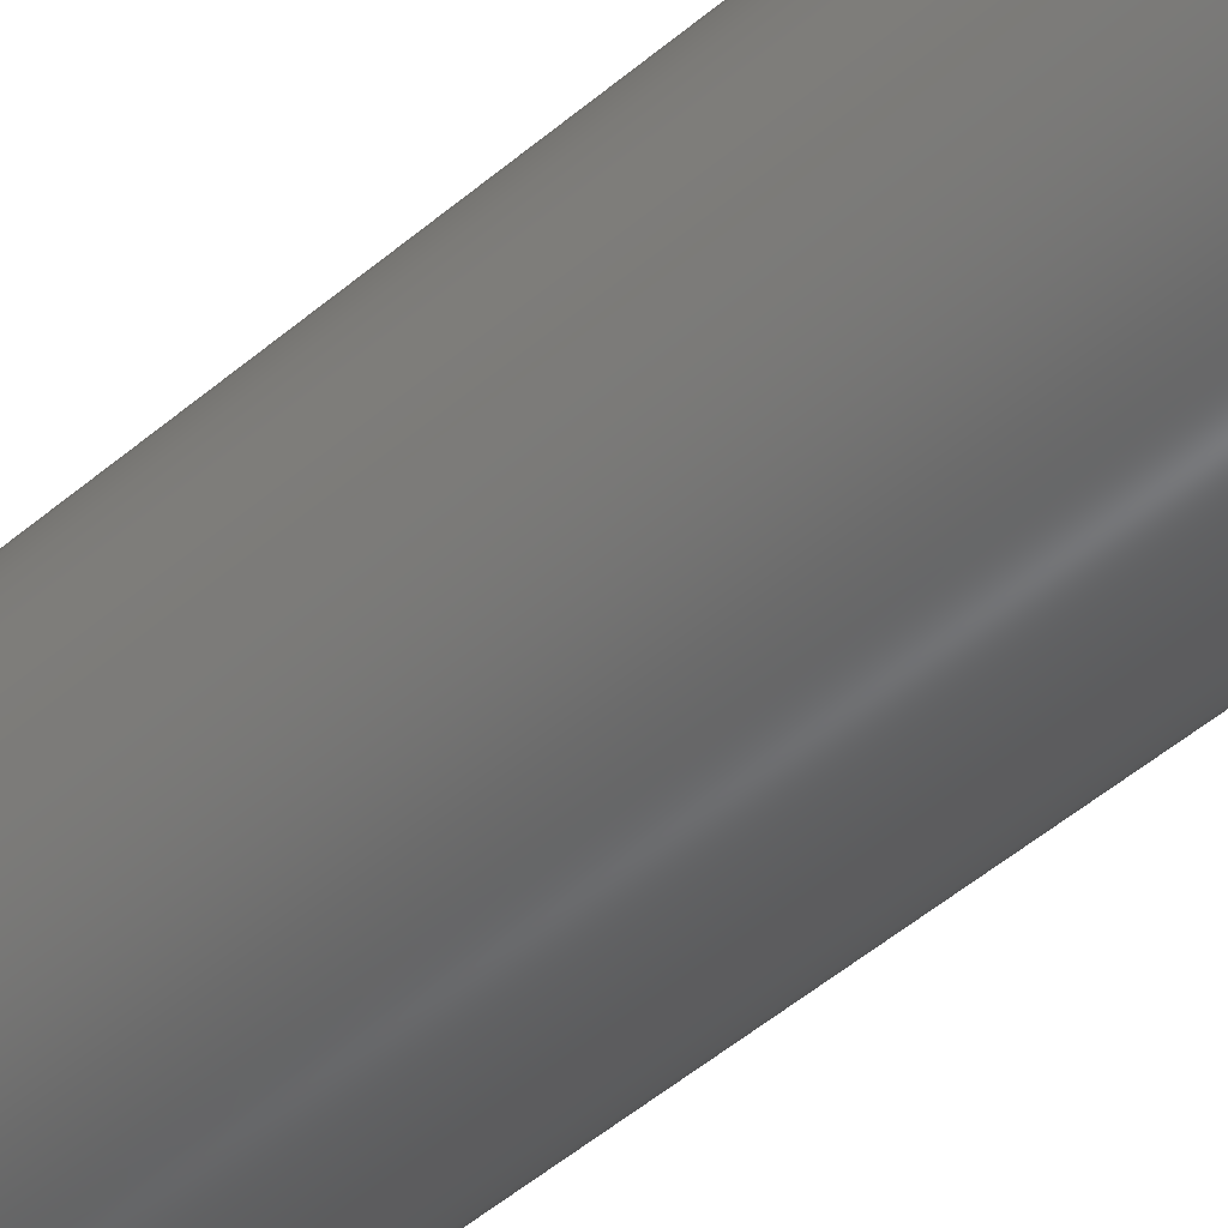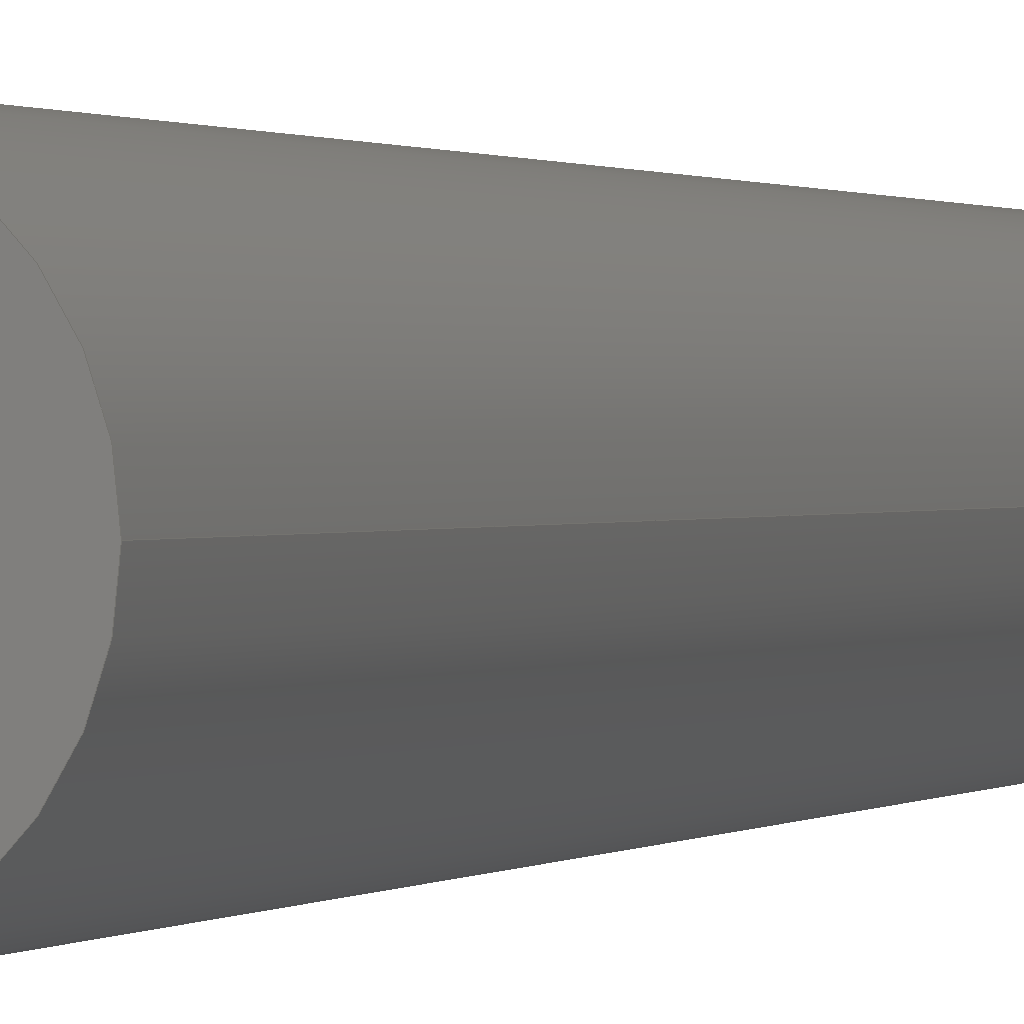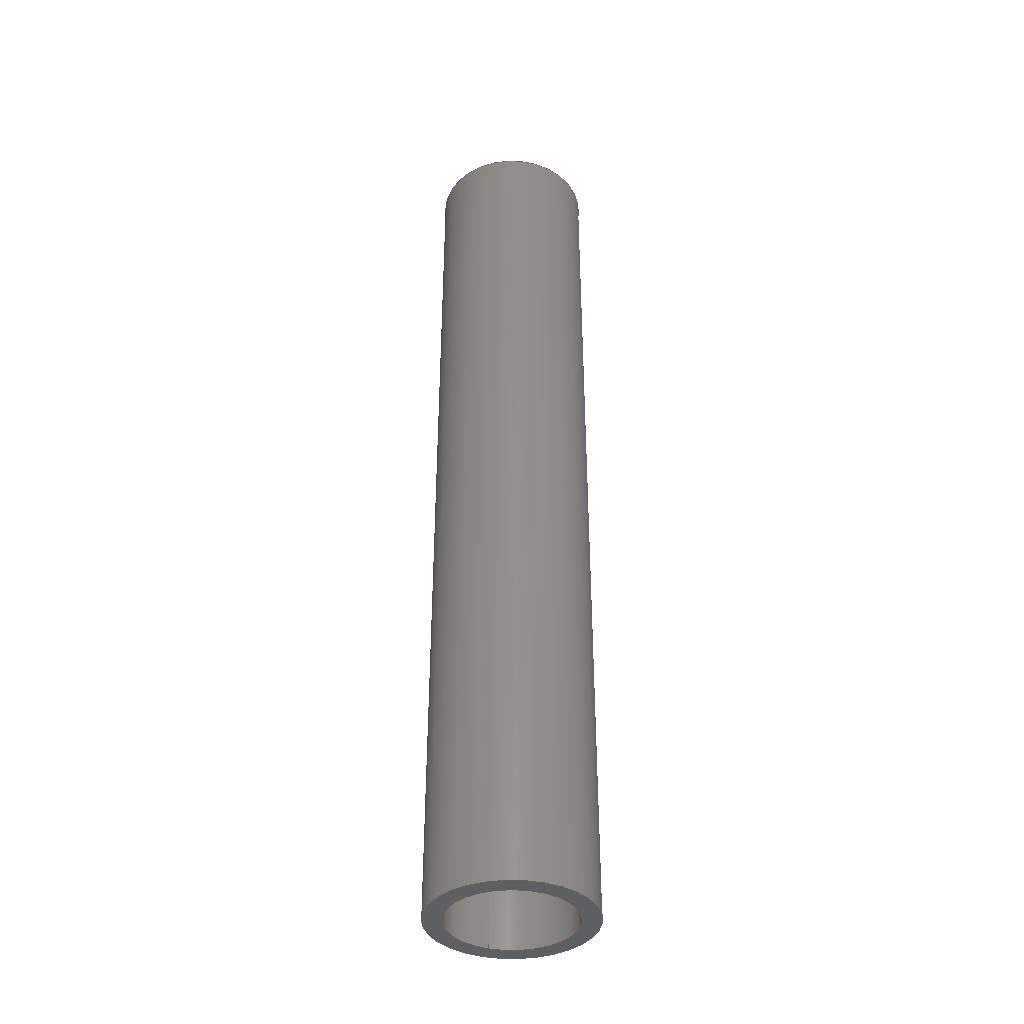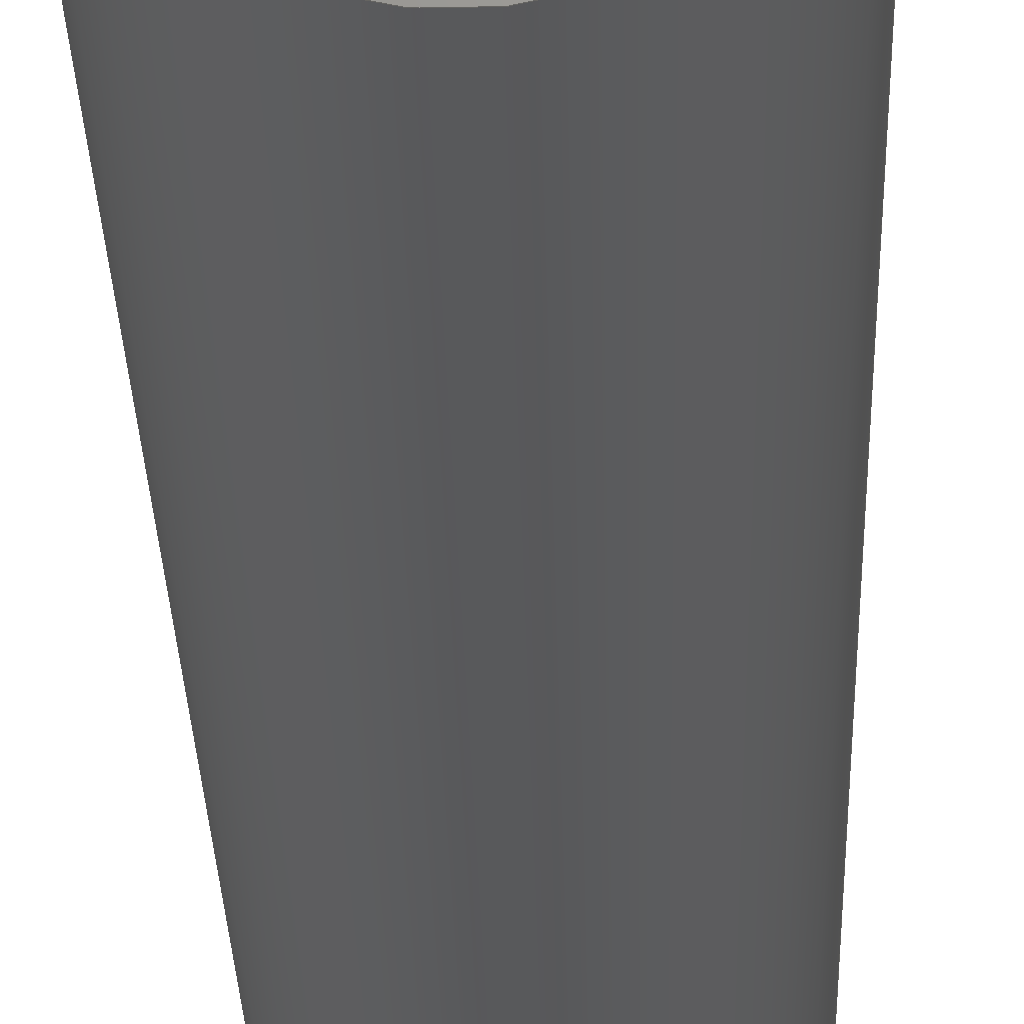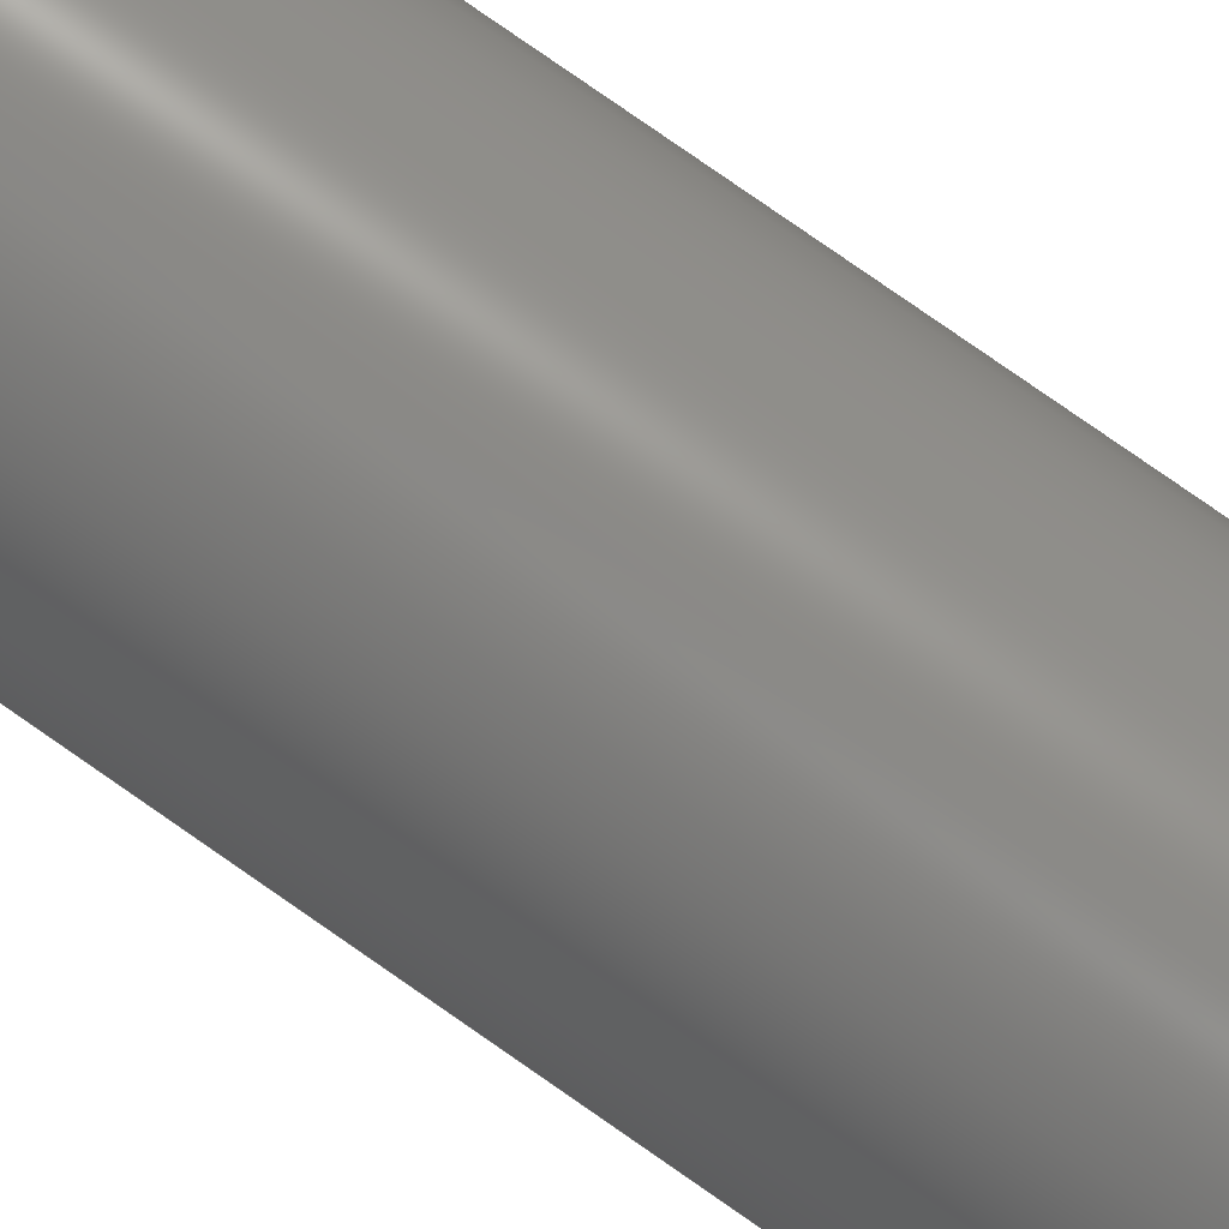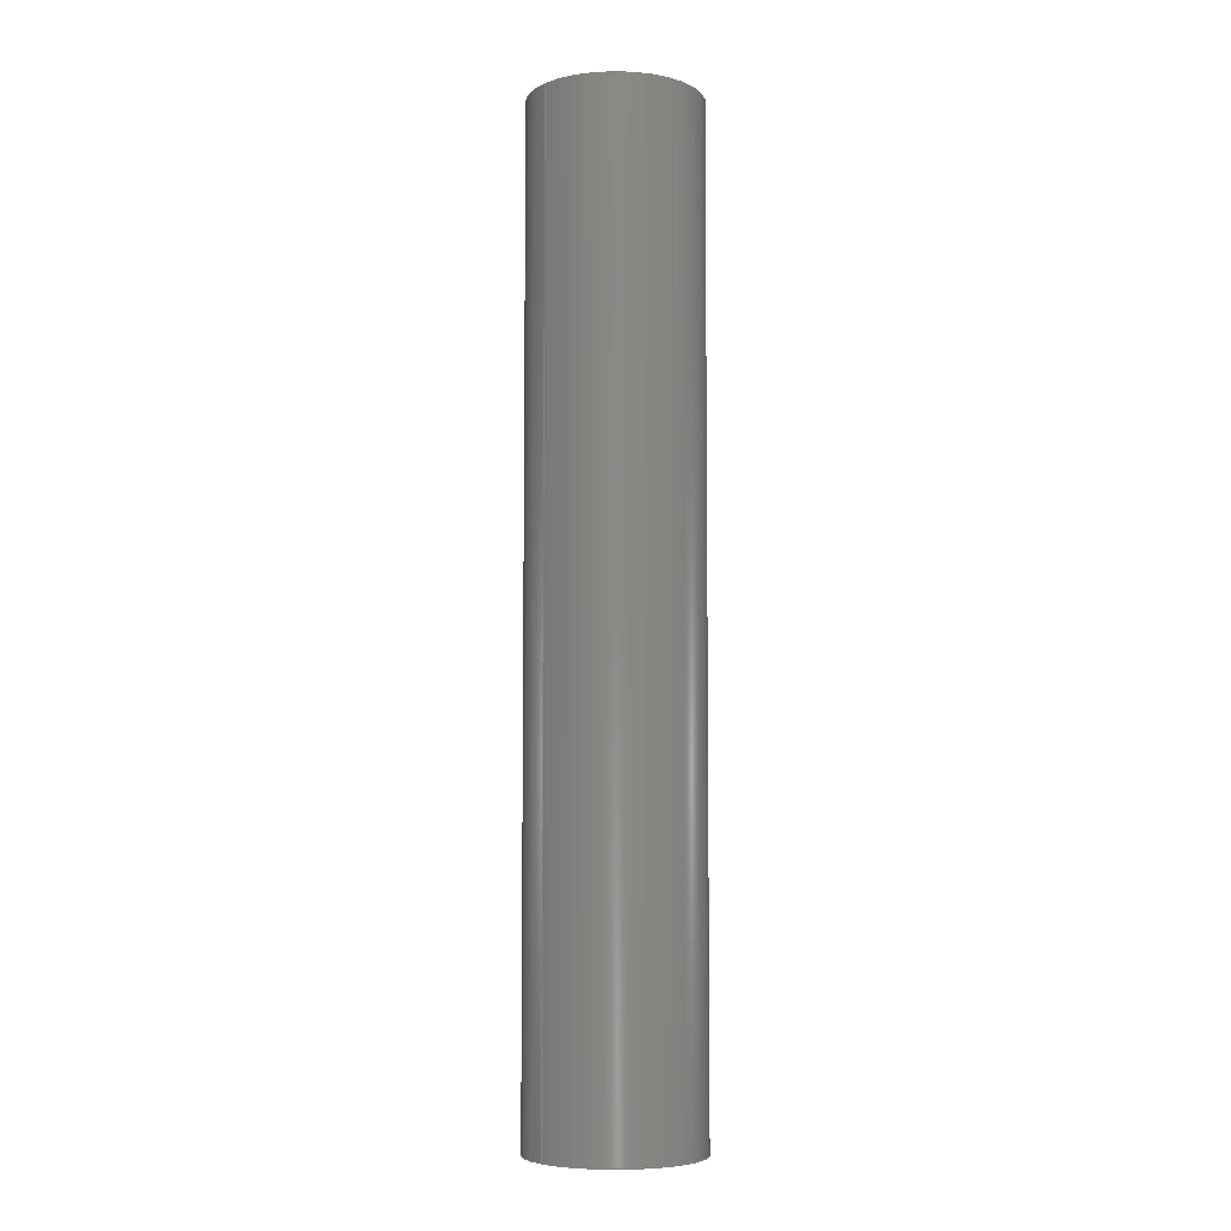
<metadata>
{"format":"step","ext":"step","renderer":"f3d","projection":"perspective","resolution":1024,"background":"white","views":[{"elev":-44.6,"azim":135.6,"up":"+Z"},{"elev":0.6,"azim":-161.9,"up":"+Z"},{"elev":-38.0,"azim":69.9,"up":"+Y"},{"elev":-20.5,"azim":-178.8,"up":"+Z"},{"elev":79.8,"azim":-55.2,"up":"+Z"},{"elev":-6.0,"azim":-40.7,"up":"+Y"}]}
</metadata>
<code>
ISO-10303-21;
DATA;
#1=MECHANICAL_DESIGN_GEOMETRIC_PRESENTATION_REPRESENTATION('',(#4),#161);
#2=SHAPE_REPRESENTATION_RELATIONSHIP('SRR','None',#168,#3);
#3=ADVANCED_BREP_SHAPE_REPRESENTATION('',(#5),#160);
#4=STYLED_ITEM('',(#177),#5);
#5=MANIFOLD_SOLID_BREP('Body1',#81);
#6=LINE('',#145,#9);
#7=LINE('',#151,#10);
#8=LINE('',#155,#11);
#9=VECTOR('',#119,0.5);
#10=VECTOR('',#126,0.7);
#11=VECTOR('',#131,0.9);
#12=CYLINDRICAL_SURFACE('',#98,0.5);
#13=CYLINDRICAL_SURFACE('',#102,0.7);
#14=CYLINDRICAL_SURFACE('',#104,0.9);
#15=FACE_BOUND('',#25,.T.);
#16=FACE_BOUND('',#28,.T.);
#17=FACE_BOUND('',#32,.T.);
#18=FACE_OUTER_BOUND('',#24,.T.);
#19=FACE_OUTER_BOUND('',#26,.T.);
#20=FACE_OUTER_BOUND('',#27,.T.);
#21=FACE_OUTER_BOUND('',#29,.T.);
#22=FACE_OUTER_BOUND('',#30,.T.);
#23=FACE_OUTER_BOUND('',#31,.T.);
#24=EDGE_LOOP('',(#54));
#25=EDGE_LOOP('',(#55));
#26=EDGE_LOOP('',(#56,#57,#58,#59));
#27=EDGE_LOOP('',(#60));
#28=EDGE_LOOP('',(#61));
#29=EDGE_LOOP('',(#62,#63,#64,#65));
#30=EDGE_LOOP('',(#66,#67,#68,#69));
#31=EDGE_LOOP('',(#70));
#32=EDGE_LOOP('',(#71));
#33=CIRCLE('',#96,0.7);
#34=CIRCLE('',#97,0.5);
#35=CIRCLE('',#99,0.5);
#36=CIRCLE('',#101,0.9);
#37=CIRCLE('',#103,0.7);
#38=CIRCLE('',#105,0.9);
#39=VERTEX_POINT('',#138);
#40=VERTEX_POINT('',#140);
#41=VERTEX_POINT('',#143);
#42=VERTEX_POINT('',#147);
#43=VERTEX_POINT('',#150);
#44=VERTEX_POINT('',#154);
#45=EDGE_CURVE('',#39,#39,#33,.T.);
#46=EDGE_CURVE('',#40,#40,#34,.T.);
#47=EDGE_CURVE('',#41,#41,#35,.T.);
#48=EDGE_CURVE('',#41,#40,#6,.T.);
#49=EDGE_CURVE('',#42,#42,#36,.T.);
#50=EDGE_CURVE('',#39,#43,#7,.T.);
#51=EDGE_CURVE('',#43,#43,#37,.T.);
#52=EDGE_CURVE('',#42,#44,#8,.T.);
#53=EDGE_CURVE('',#44,#44,#38,.T.);
#54=ORIENTED_EDGE('',*,*,#45,.T.);
#55=ORIENTED_EDGE('',*,*,#46,.F.);
#56=ORIENTED_EDGE('',*,*,#47,.F.);
#57=ORIENTED_EDGE('',*,*,#48,.T.);
#58=ORIENTED_EDGE('',*,*,#46,.T.);
#59=ORIENTED_EDGE('',*,*,#48,.F.);
#60=ORIENTED_EDGE('',*,*,#49,.T.);
#61=ORIENTED_EDGE('',*,*,#47,.T.);
#62=ORIENTED_EDGE('',*,*,#45,.F.);
#63=ORIENTED_EDGE('',*,*,#50,.T.);
#64=ORIENTED_EDGE('',*,*,#51,.T.);
#65=ORIENTED_EDGE('',*,*,#50,.F.);
#66=ORIENTED_EDGE('',*,*,#49,.F.);
#67=ORIENTED_EDGE('',*,*,#52,.T.);
#68=ORIENTED_EDGE('',*,*,#53,.T.);
#69=ORIENTED_EDGE('',*,*,#52,.F.);
#70=ORIENTED_EDGE('',*,*,#53,.F.);
#71=ORIENTED_EDGE('',*,*,#51,.F.);
#72=PLANE('',#95);
#73=PLANE('',#100);
#74=PLANE('',#106);
#75=ADVANCED_FACE('',(#18,#15),#72,.F.);
#76=ADVANCED_FACE('',(#19),#12,.F.);
#77=ADVANCED_FACE('',(#20,#16),#73,.T.);
#78=ADVANCED_FACE('',(#21),#13,.F.);
#79=ADVANCED_FACE('',(#22),#14,.T.);
#80=ADVANCED_FACE('',(#23,#17),#74,.F.);
#81=CLOSED_SHELL('',(#75,#76,#77,#78,#79,#80));
#82=DERIVED_UNIT_ELEMENT(#84,1);
#83=DERIVED_UNIT_ELEMENT(#163,3);
#84=(
MASS_UNIT()
NAMED_UNIT(*)
SI_UNIT(.KILO.,.GRAM.)
);
#85=DERIVED_UNIT((#82,#83));
#86=MEASURE_REPRESENTATION_ITEM('density measure',
POSITIVE_RATIO_MEASURE(7850),#85);
#87=PROPERTY_DEFINITION_REPRESENTATION(#92,#89);
#88=PROPERTY_DEFINITION_REPRESENTATION(#93,#90);
#89=REPRESENTATION('material name',(#91),#160);
#90=REPRESENTATION('density',(#86),#160);
#91=DESCRIPTIVE_REPRESENTATION_ITEM('Steel','Steel');
#92=PROPERTY_DEFINITION('material property','material name',#170);
#93=PROPERTY_DEFINITION('material property','density of part',#170);
#94=AXIS2_PLACEMENT_3D('placement',#136,#107,#108);
#95=AXIS2_PLACEMENT_3D('',#137,#109,#110);
#96=AXIS2_PLACEMENT_3D('',#139,#111,#112);
#97=AXIS2_PLACEMENT_3D('',#141,#113,#114);
#98=AXIS2_PLACEMENT_3D('',#142,#115,#116);
#99=AXIS2_PLACEMENT_3D('',#144,#117,#118);
#100=AXIS2_PLACEMENT_3D('',#146,#120,#121);
#101=AXIS2_PLACEMENT_3D('',#148,#122,#123);
#102=AXIS2_PLACEMENT_3D('',#149,#124,#125);
#103=AXIS2_PLACEMENT_3D('',#152,#127,#128);
#104=AXIS2_PLACEMENT_3D('',#153,#129,#130);
#105=AXIS2_PLACEMENT_3D('',#156,#132,#133);
#106=AXIS2_PLACEMENT_3D('',#157,#134,#135);
#107=DIRECTION('axis',(0,0,1));
#108=DIRECTION('refdir',(1,0,0));
#109=DIRECTION('center_axis',(0,1,0));
#110=DIRECTION('ref_axis',(-1,0,0));
#111=DIRECTION('center_axis',(0,-1,0));
#112=DIRECTION('ref_axis',(1,0,0));
#113=DIRECTION('center_axis',(0,-1,0));
#114=DIRECTION('ref_axis',(-1,0,0));
#115=DIRECTION('center_axis',(0,1,0));
#116=DIRECTION('ref_axis',(-1,0,0));
#117=DIRECTION('center_axis',(0,-1,0));
#118=DIRECTION('ref_axis',(-1,0,0));
#119=DIRECTION('',(0,-1,0));
#120=DIRECTION('center_axis',(0,1,0));
#121=DIRECTION('ref_axis',(-1,0,0));
#122=DIRECTION('center_axis',(0,1,0));
#123=DIRECTION('ref_axis',(-1,0,0));
#124=DIRECTION('center_axis',(0,1,0));
#125=DIRECTION('ref_axis',(1,0,0));
#126=DIRECTION('',(0,-1,0));
#127=DIRECTION('center_axis',(0,-1,0));
#128=DIRECTION('ref_axis',(1,0,0));
#129=DIRECTION('center_axis',(0,1,0));
#130=DIRECTION('ref_axis',(1,0,0));
#131=DIRECTION('',(0,-1,0));
#132=DIRECTION('center_axis',(0,1,0));
#133=DIRECTION('ref_axis',(1,0,0));
#134=DIRECTION('center_axis',(0,1,0));
#135=DIRECTION('ref_axis',(1,0,0));
#136=CARTESIAN_POINT('',(0,0,0));
#137=CARTESIAN_POINT('Origin',(0,10,0));
#138=CARTESIAN_POINT('',(-0.7,10,8.573e-17));
#139=CARTESIAN_POINT('Origin',(0,10,0));
#140=CARTESIAN_POINT('',(0.5,10,-6.123e-17));
#141=CARTESIAN_POINT('Origin',(0,10,0));
#142=CARTESIAN_POINT('Origin',(0,10,0));
#143=CARTESIAN_POINT('',(0.5,10.3,-6.123e-17));
#144=CARTESIAN_POINT('Origin',(0,10.3,0));
#145=CARTESIAN_POINT('',(0.5,10,-6.123e-17));
#146=CARTESIAN_POINT('Origin',(0,10.3,0));
#147=CARTESIAN_POINT('',(-0.9,10.3,1.102e-16));
#148=CARTESIAN_POINT('Origin',(0,10.3,0));
#149=CARTESIAN_POINT('Origin',(0,0,0));
#150=CARTESIAN_POINT('',(-0.7,0,8.573e-17));
#151=CARTESIAN_POINT('',(-0.7,0,8.573e-17));
#152=CARTESIAN_POINT('Origin',(0,0,0));
#153=CARTESIAN_POINT('Origin',(0,0,0));
#154=CARTESIAN_POINT('',(-0.9,0,1.102e-16));
#155=CARTESIAN_POINT('',(-0.9,0,1.102e-16));
#156=CARTESIAN_POINT('Origin',(0,0,0));
#157=CARTESIAN_POINT('Origin',(0,0,0));
#158=UNCERTAINTY_MEASURE_WITH_UNIT(LENGTH_MEASURE(0.001),#162,
'DISTANCE_ACCURACY_VALUE',
'Maximum model space distance between geometric entities at asserted c
onnectivities');
#159=UNCERTAINTY_MEASURE_WITH_UNIT(LENGTH_MEASURE(0.001),#162,
'DISTANCE_ACCURACY_VALUE',
'Maximum model space distance between geometric entities at asserted c
onnectivities');
#160=(
GEOMETRIC_REPRESENTATION_CONTEXT(3)
GLOBAL_UNCERTAINTY_ASSIGNED_CONTEXT((#158))
GLOBAL_UNIT_ASSIGNED_CONTEXT((#162,#164,#165))
REPRESENTATION_CONTEXT('','3D')
);
#161=(
GEOMETRIC_REPRESENTATION_CONTEXT(3)
GLOBAL_UNCERTAINTY_ASSIGNED_CONTEXT((#159))
GLOBAL_UNIT_ASSIGNED_CONTEXT((#162,#164,#165))
REPRESENTATION_CONTEXT('','3D')
);
#162=(
LENGTH_UNIT()
NAMED_UNIT(*)
SI_UNIT(.CENTI.,.METRE.)
);
#163=(
LENGTH_UNIT()
NAMED_UNIT(*)
SI_UNIT($,.METRE.)
);
#164=(
NAMED_UNIT(*)
PLANE_ANGLE_UNIT()
SI_UNIT($,.RADIAN.)
);
#165=(
NAMED_UNIT(*)
SI_UNIT($,.STERADIAN.)
SOLID_ANGLE_UNIT()
);
#166=SHAPE_DEFINITION_REPRESENTATION(#167,#168);
#167=PRODUCT_DEFINITION_SHAPE('',$,#170);
#168=SHAPE_REPRESENTATION('',(#94),#160);
#169=PRODUCT_DEFINITION_CONTEXT('part definition',#174,'design');
#170=PRODUCT_DEFINITION('Untitled','Untitled',#171,#169);
#171=PRODUCT_DEFINITION_FORMATION('',$,#176);
#172=PRODUCT_RELATED_PRODUCT_CATEGORY('Untitled','Untitled',(#176));
#173=APPLICATION_PROTOCOL_DEFINITION('international standard',
'automotive_design',2009,#174);
#174=APPLICATION_CONTEXT(
'Core Data for Automotive Mechanical Design Process');
#175=PRODUCT_CONTEXT('part definition',#174,'mechanical');
#176=PRODUCT('Untitled','Untitled',$,(#175));
#177=PRESENTATION_STYLE_ASSIGNMENT((#178));
#178=SURFACE_STYLE_USAGE(.BOTH.,#179);
#179=SURFACE_SIDE_STYLE('',(#180));
#180=SURFACE_STYLE_FILL_AREA(#181);
#181=FILL_AREA_STYLE('Steel - Satin',(#182));
#182=FILL_AREA_STYLE_COLOUR('Steel - Satin',#183);
#183=COLOUR_RGB('Steel - Satin',0.6275,0.6275,0.6275);
ENDSEC;
END-ISO-10303-21;

</code>
